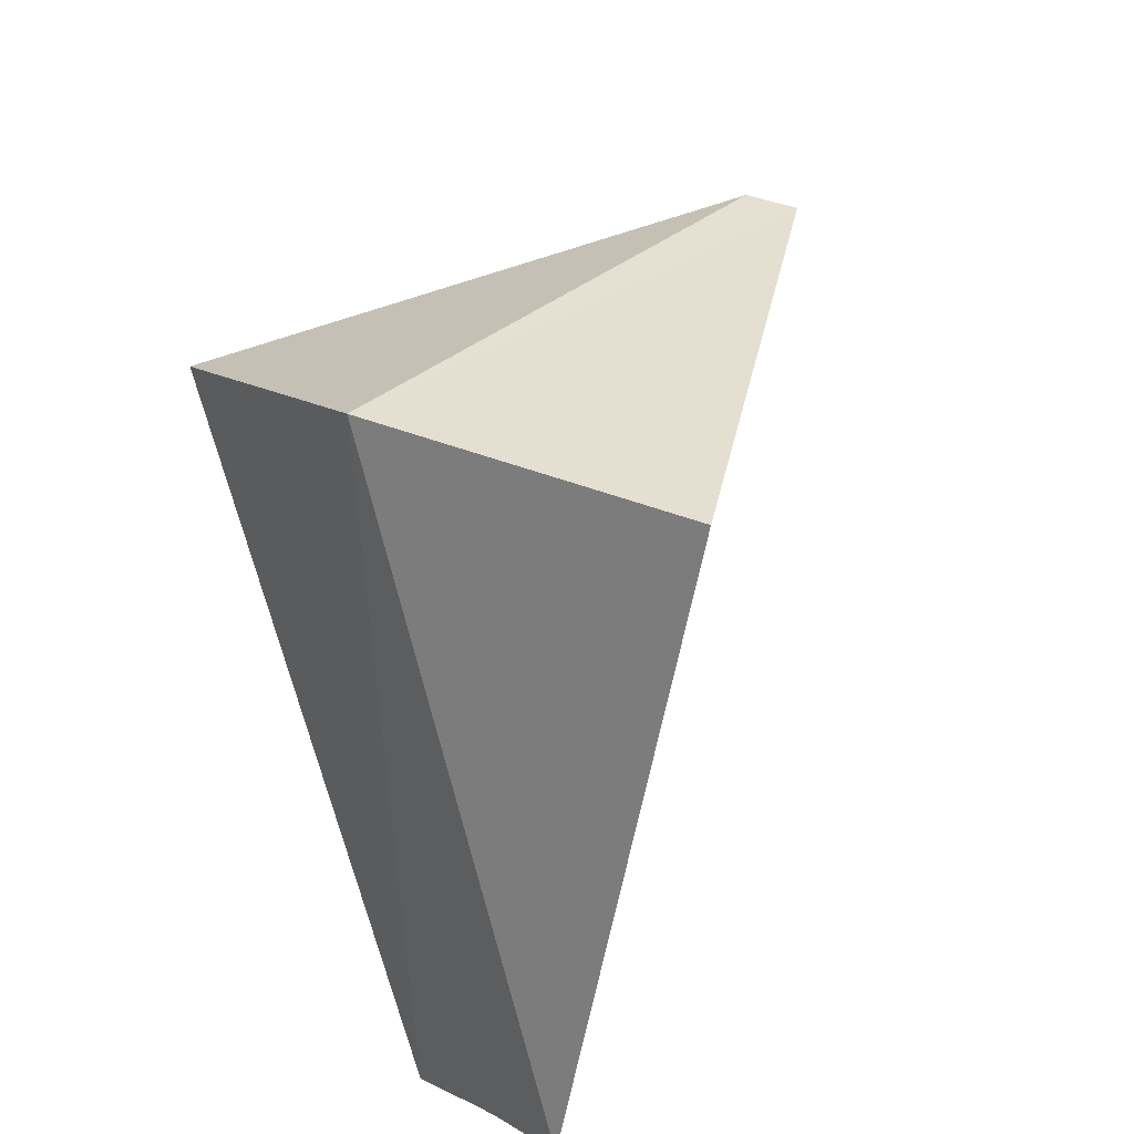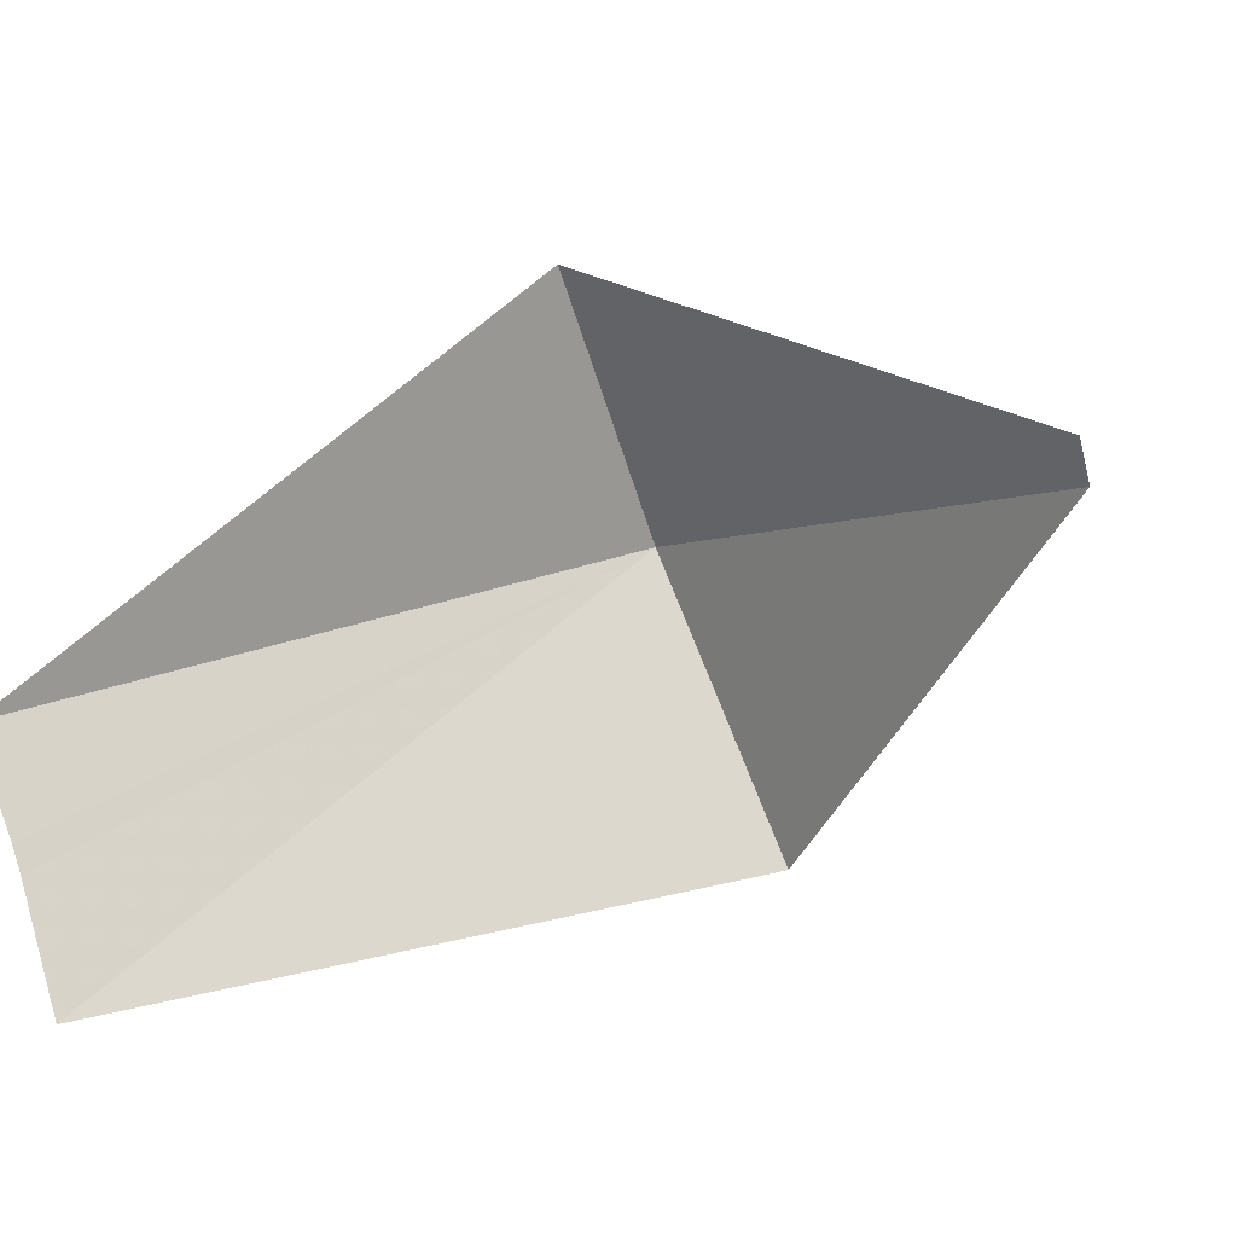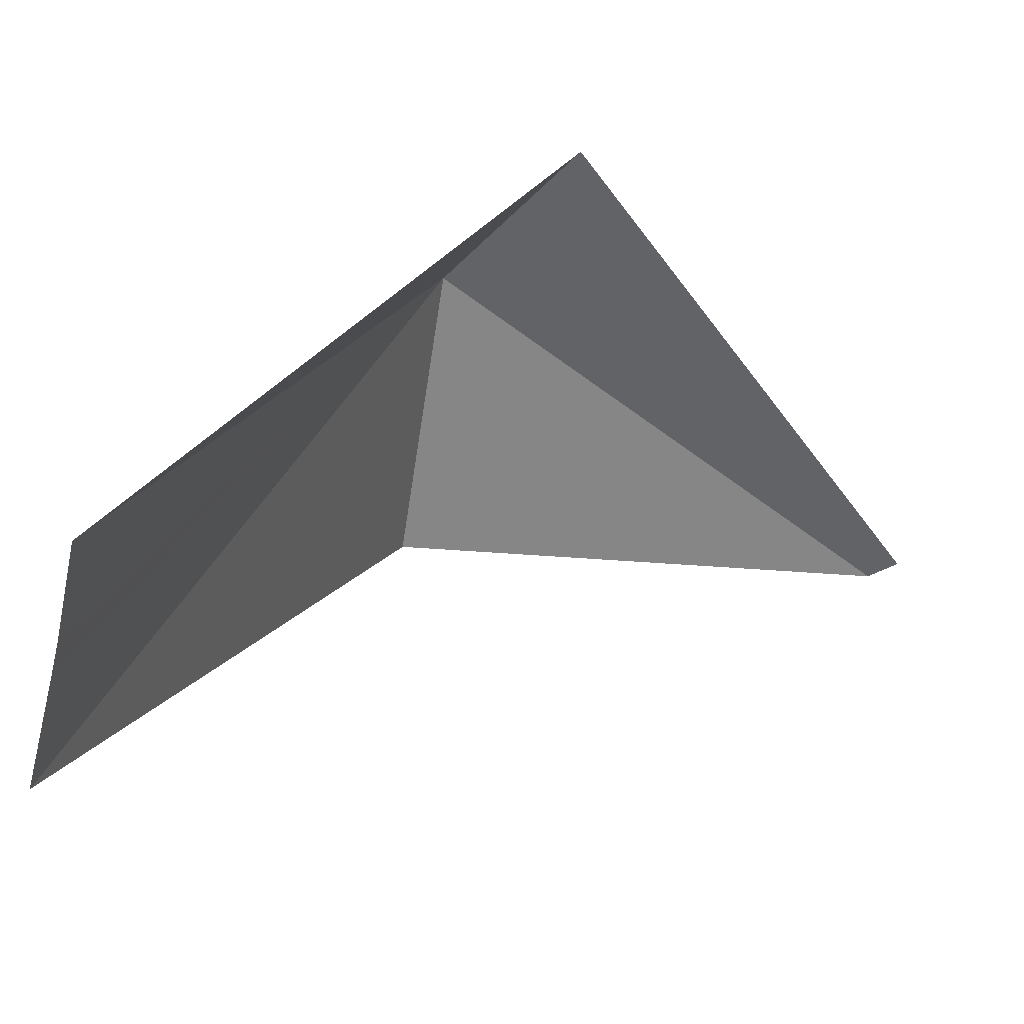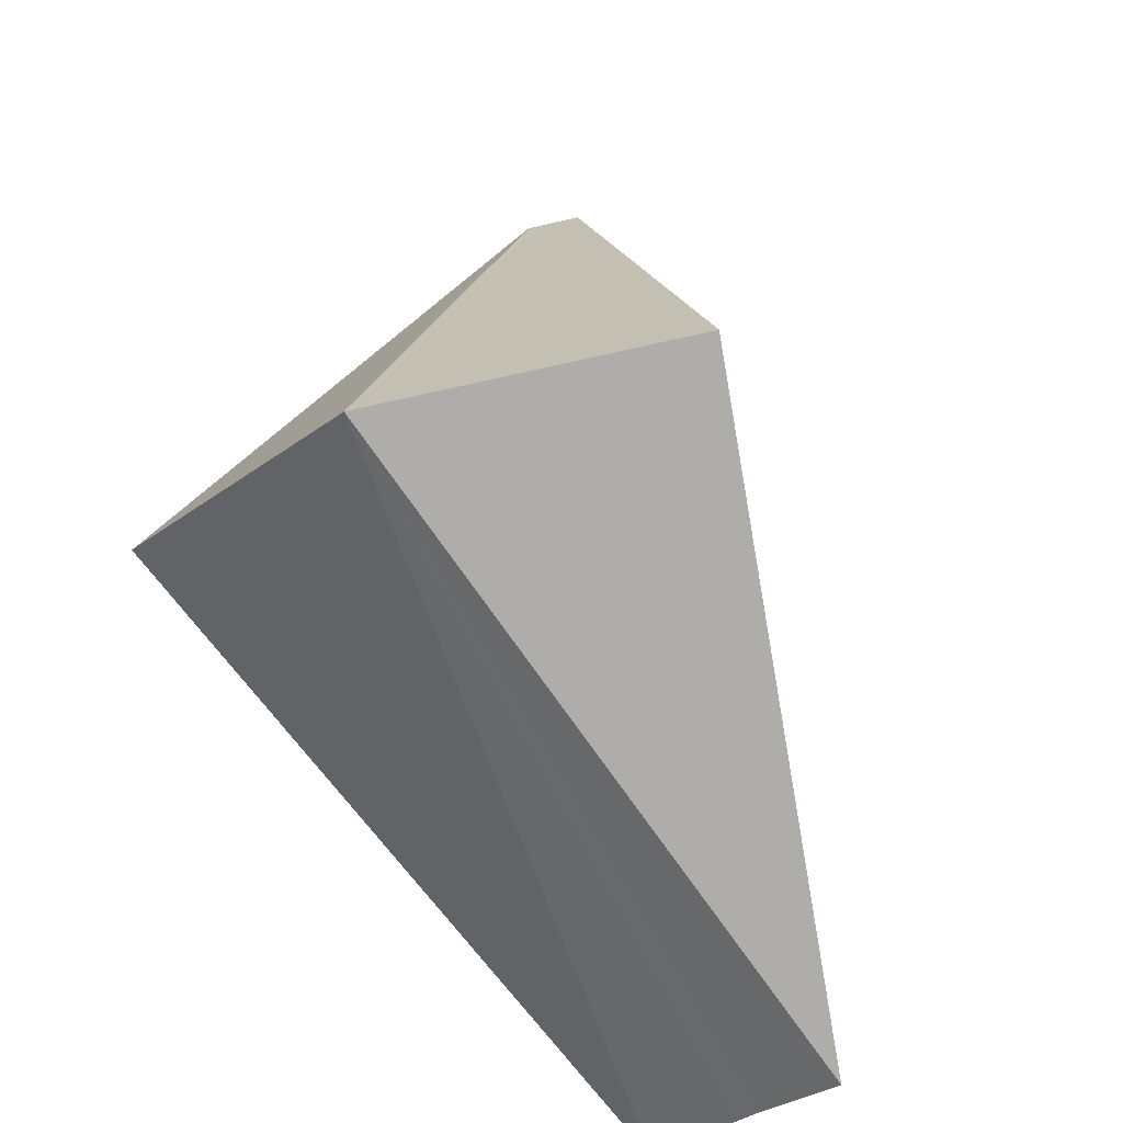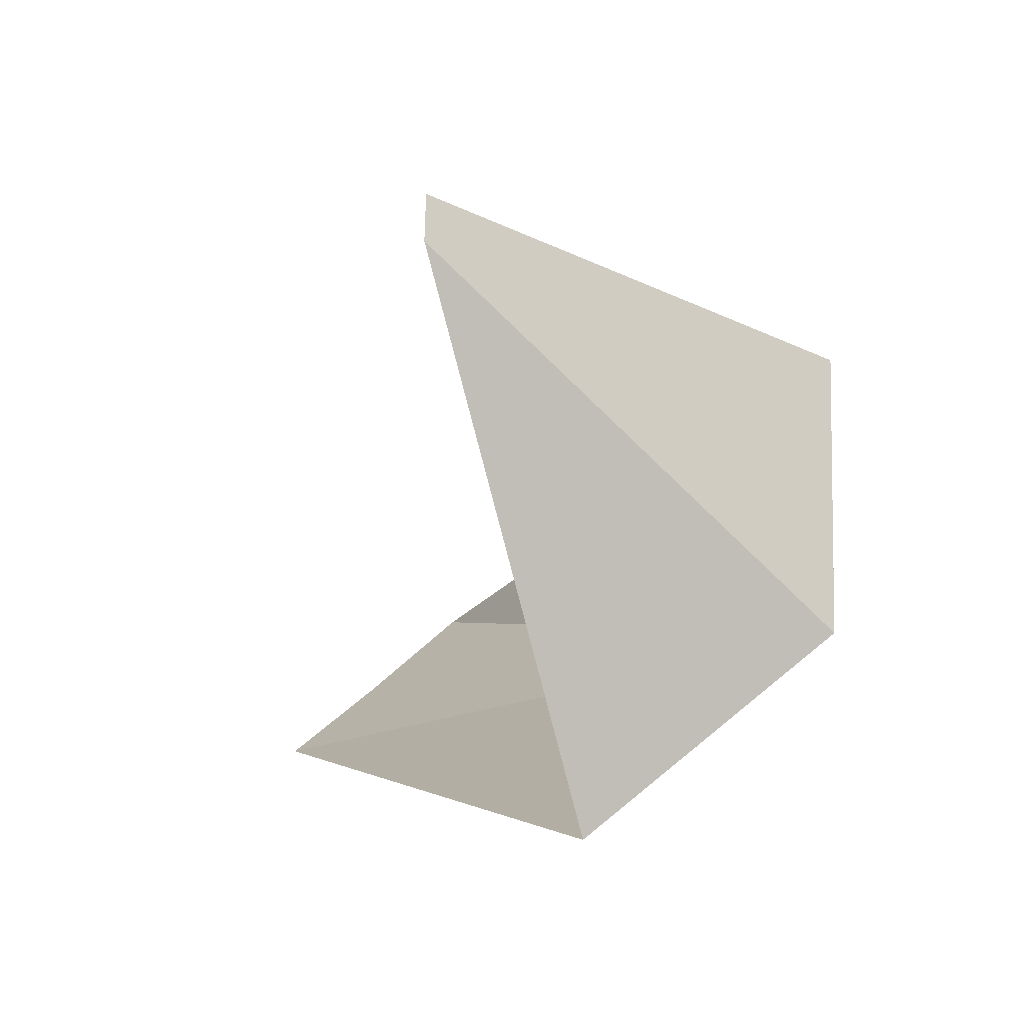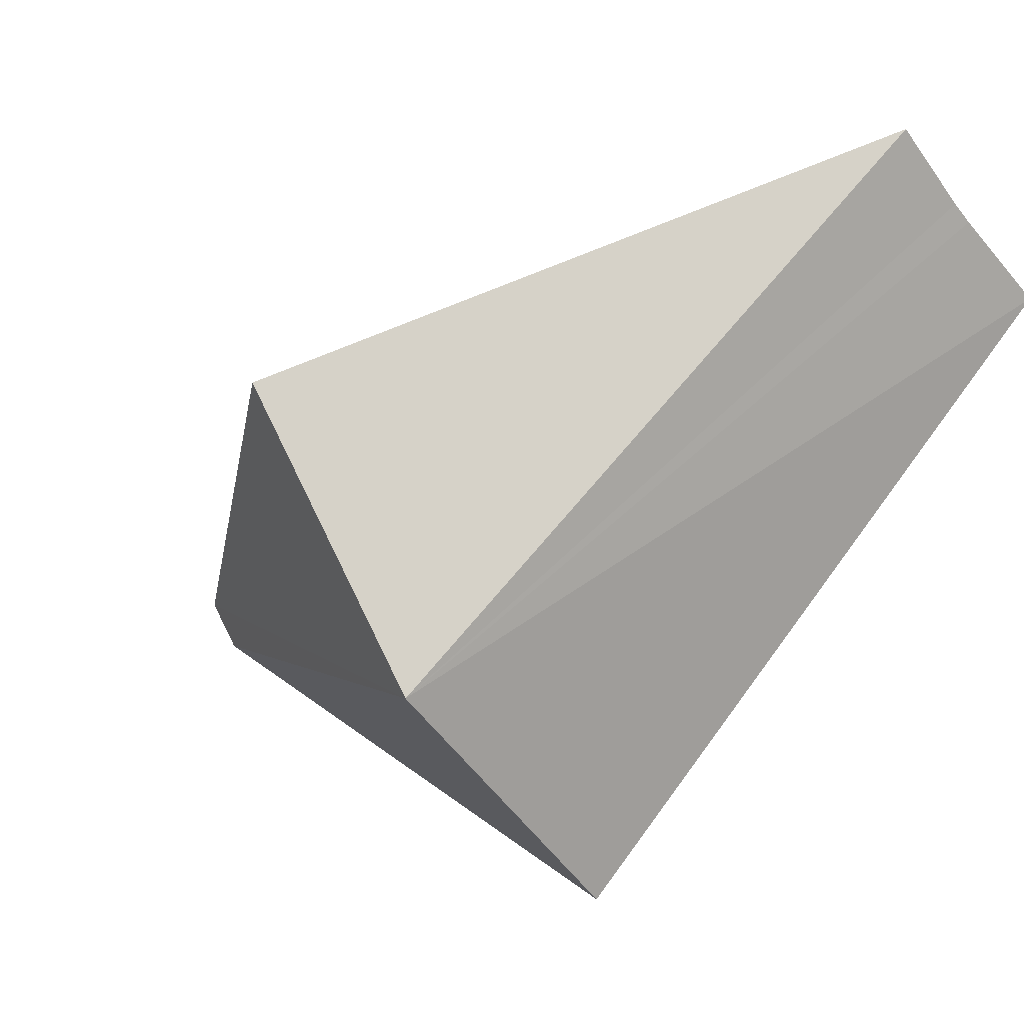
<metadata>
{"format":"obj","ext":"obj","renderer":"f3d","projection":"perspective","resolution":1024,"background":"white","views":[{"elev":74.2,"azim":-43.2,"up":"+Y"},{"elev":-46.9,"azim":43.2,"up":"+Y"},{"elev":76.2,"azim":4.6,"up":"+Z"},{"elev":56.3,"azim":-72.7,"up":"+Y"},{"elev":-58.5,"azim":101.3,"up":"+Z"},{"elev":1.5,"azim":-143.8,"up":"+Z"}]}
</metadata>
<code>
v -137.5 -22.93 70.38
v -138.1 -23.88 71.52
v -138.1 -24.05 71.38
v -138.1 -24.09 71.34
v -138.2 -24.3 71.19
v -137.6 -23.48 69.92
v -137.2 -22.83 70.99
v -136.5 -23.57 70.39
v -136.5 -23.56 70.49
f 1 3 2
f 1 4 3
f 1 5 4
f 1 9 8
f 1 6 5
f 1 2 7
f 1 8 6
f 1 7 9

</code>
